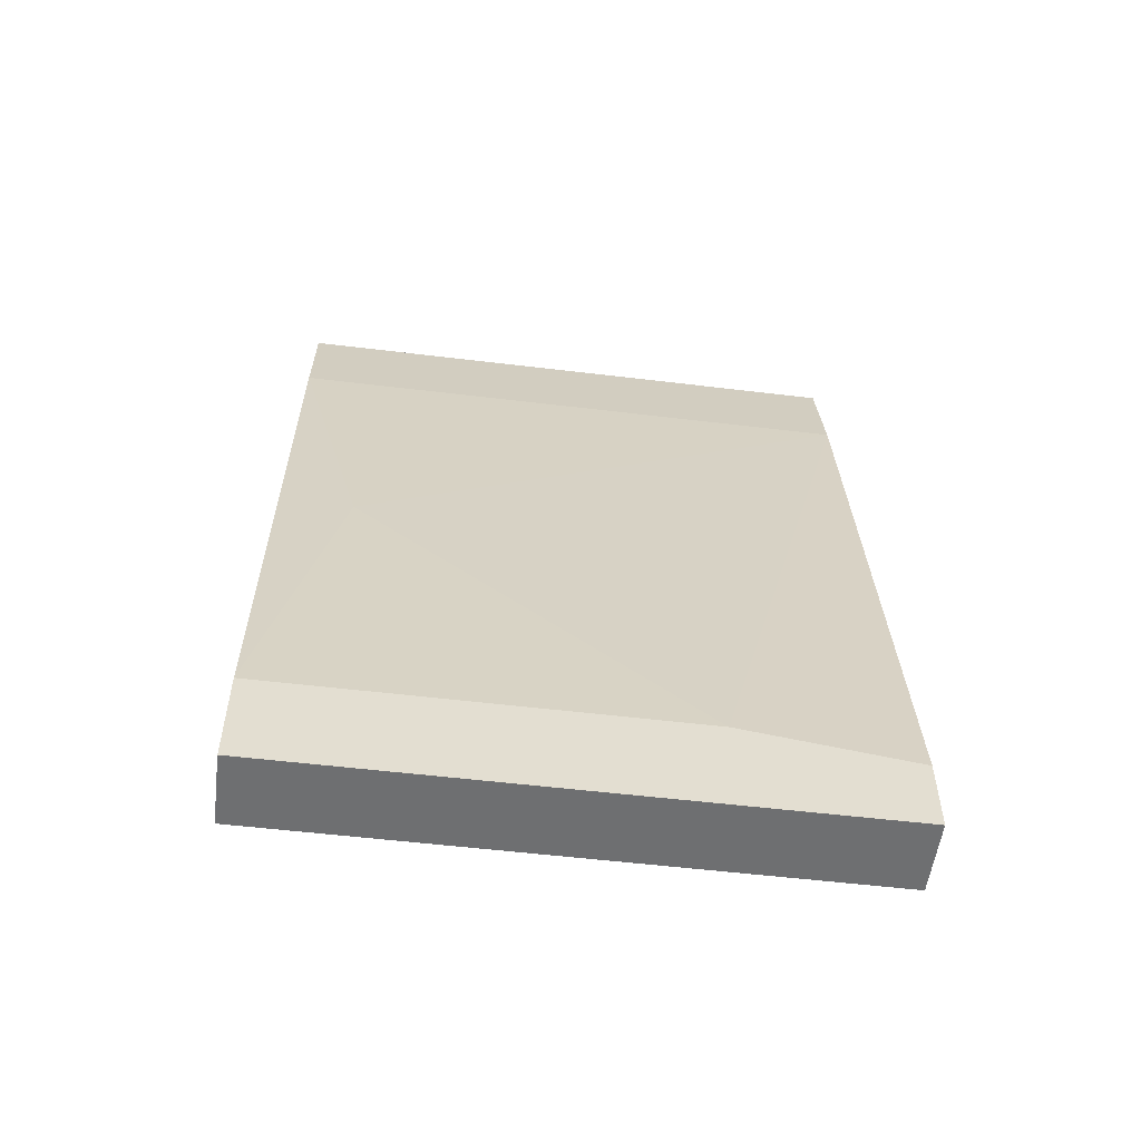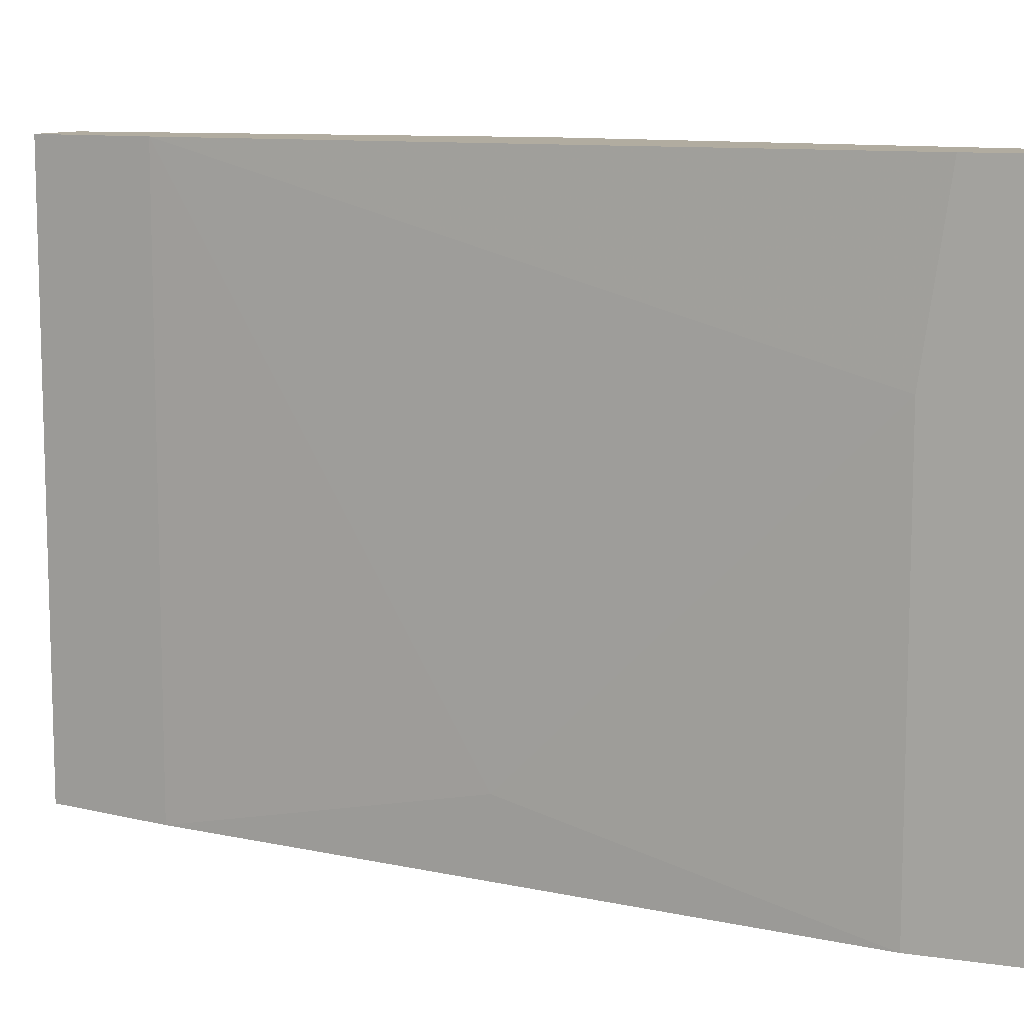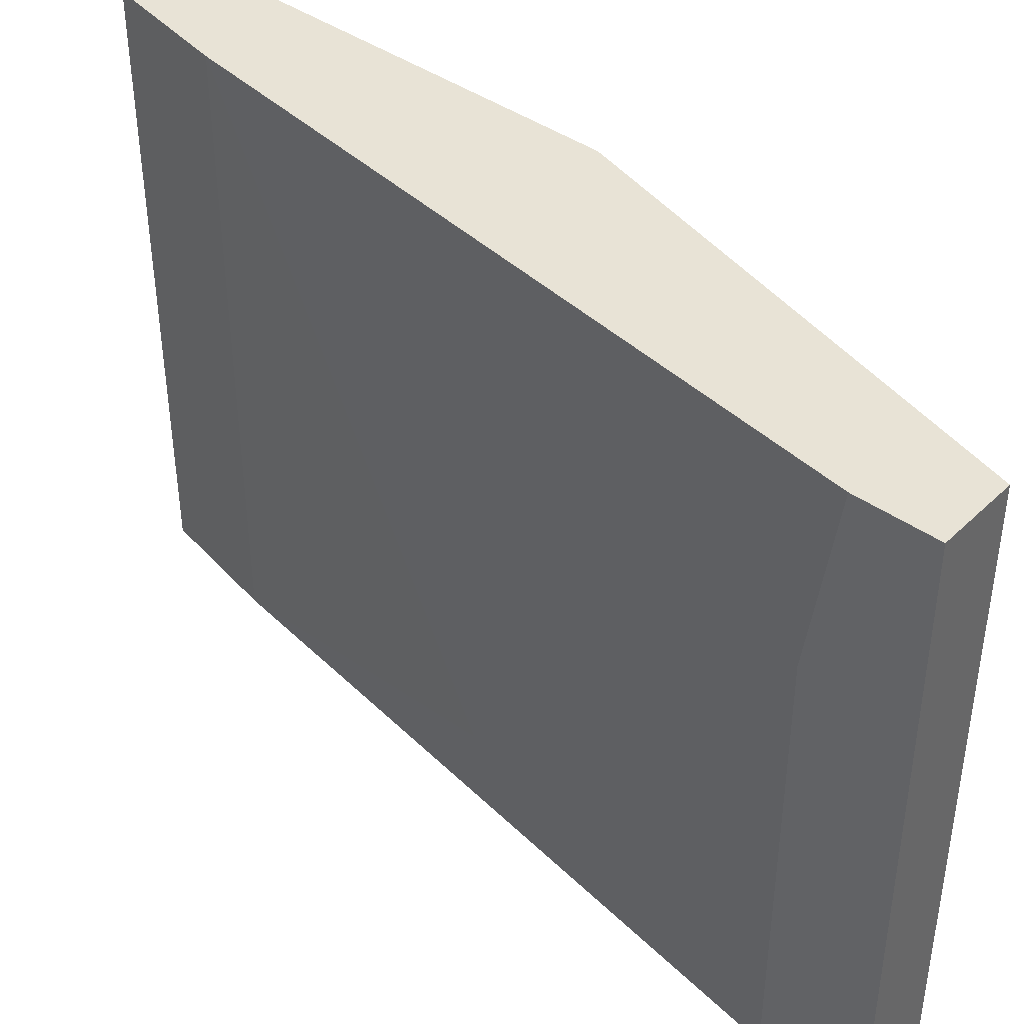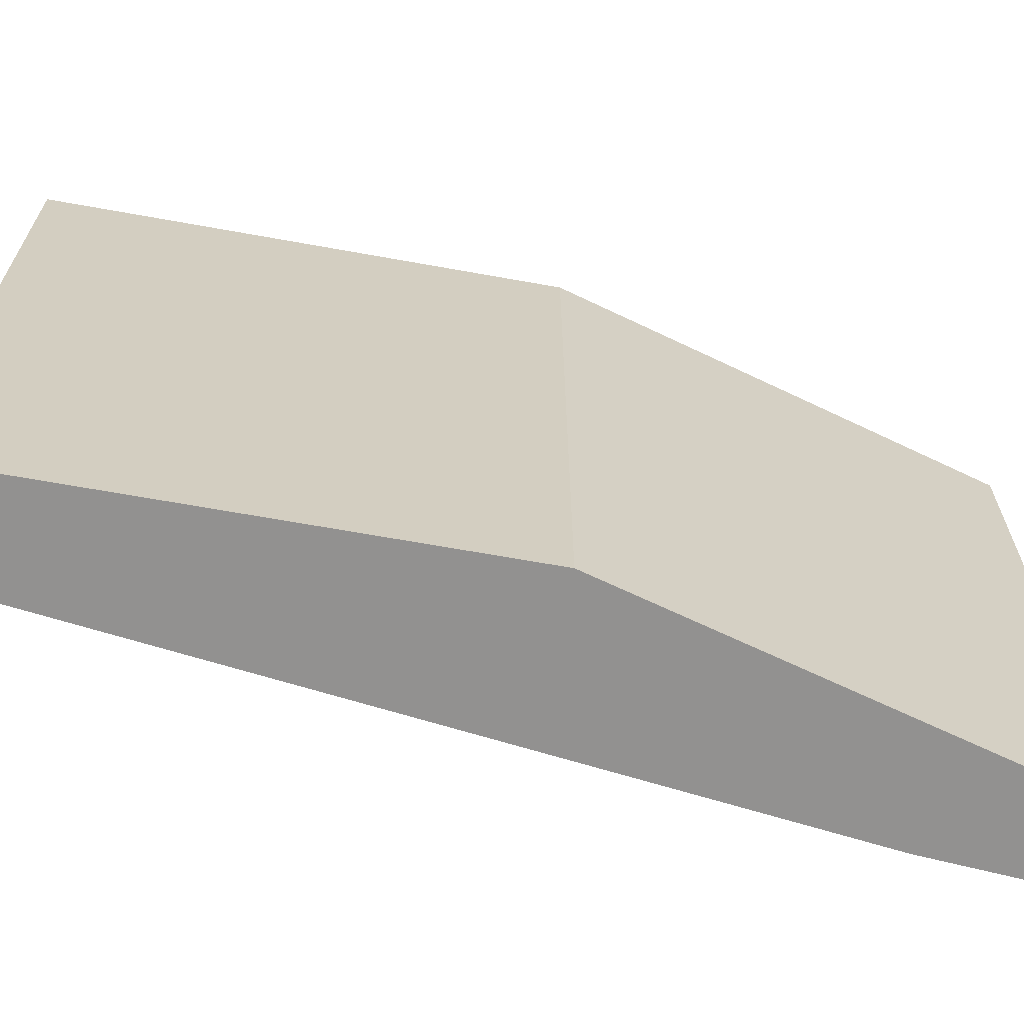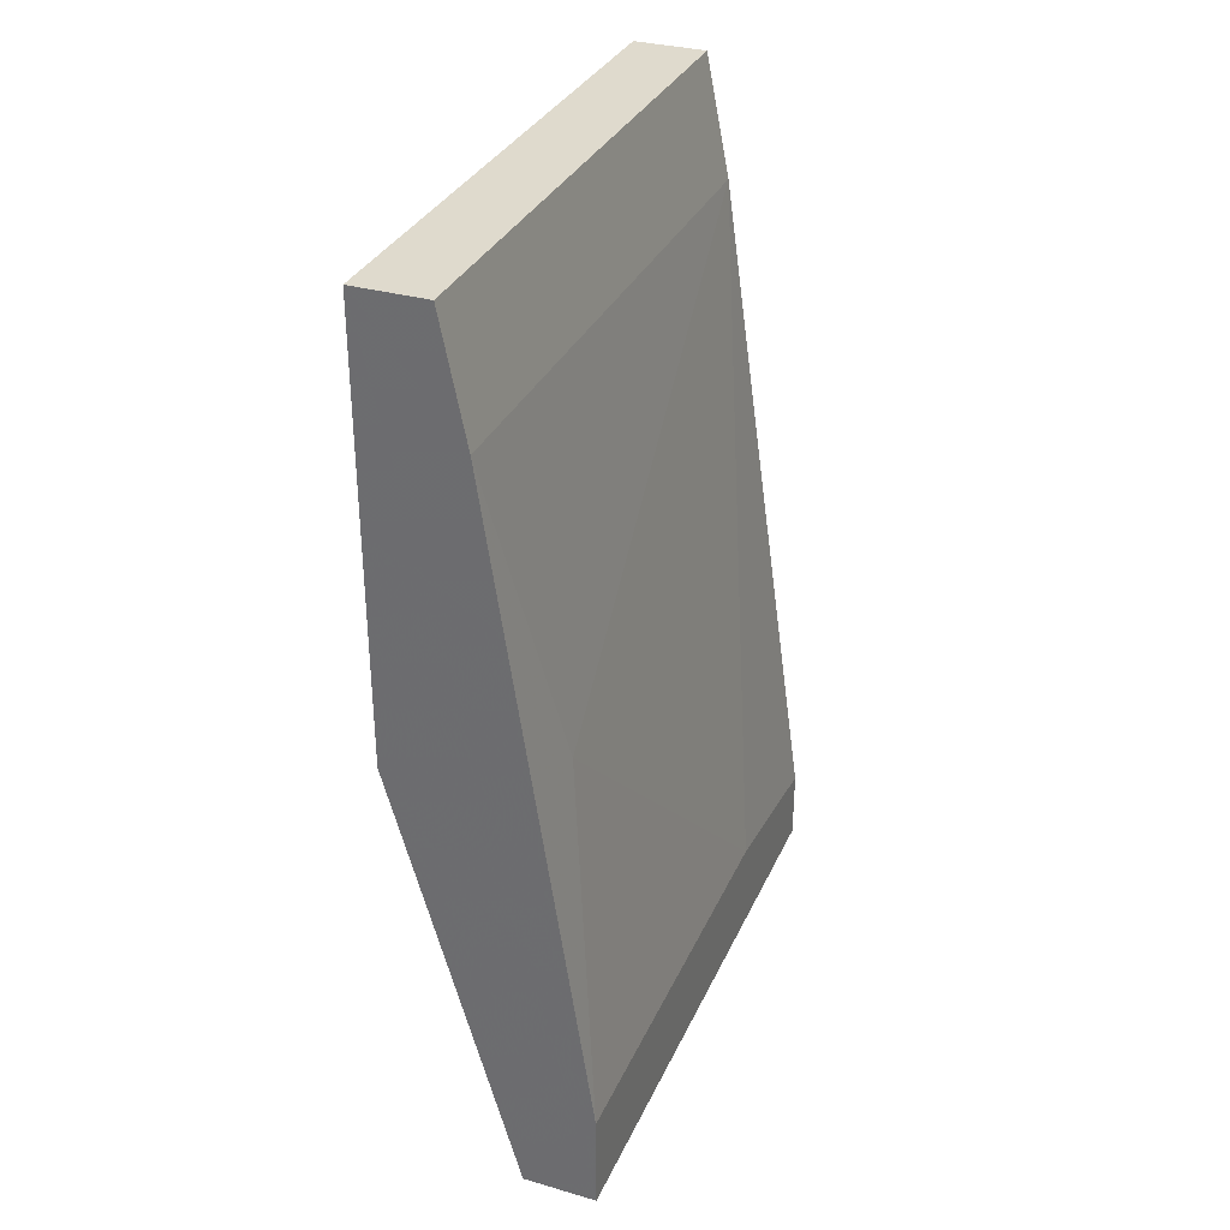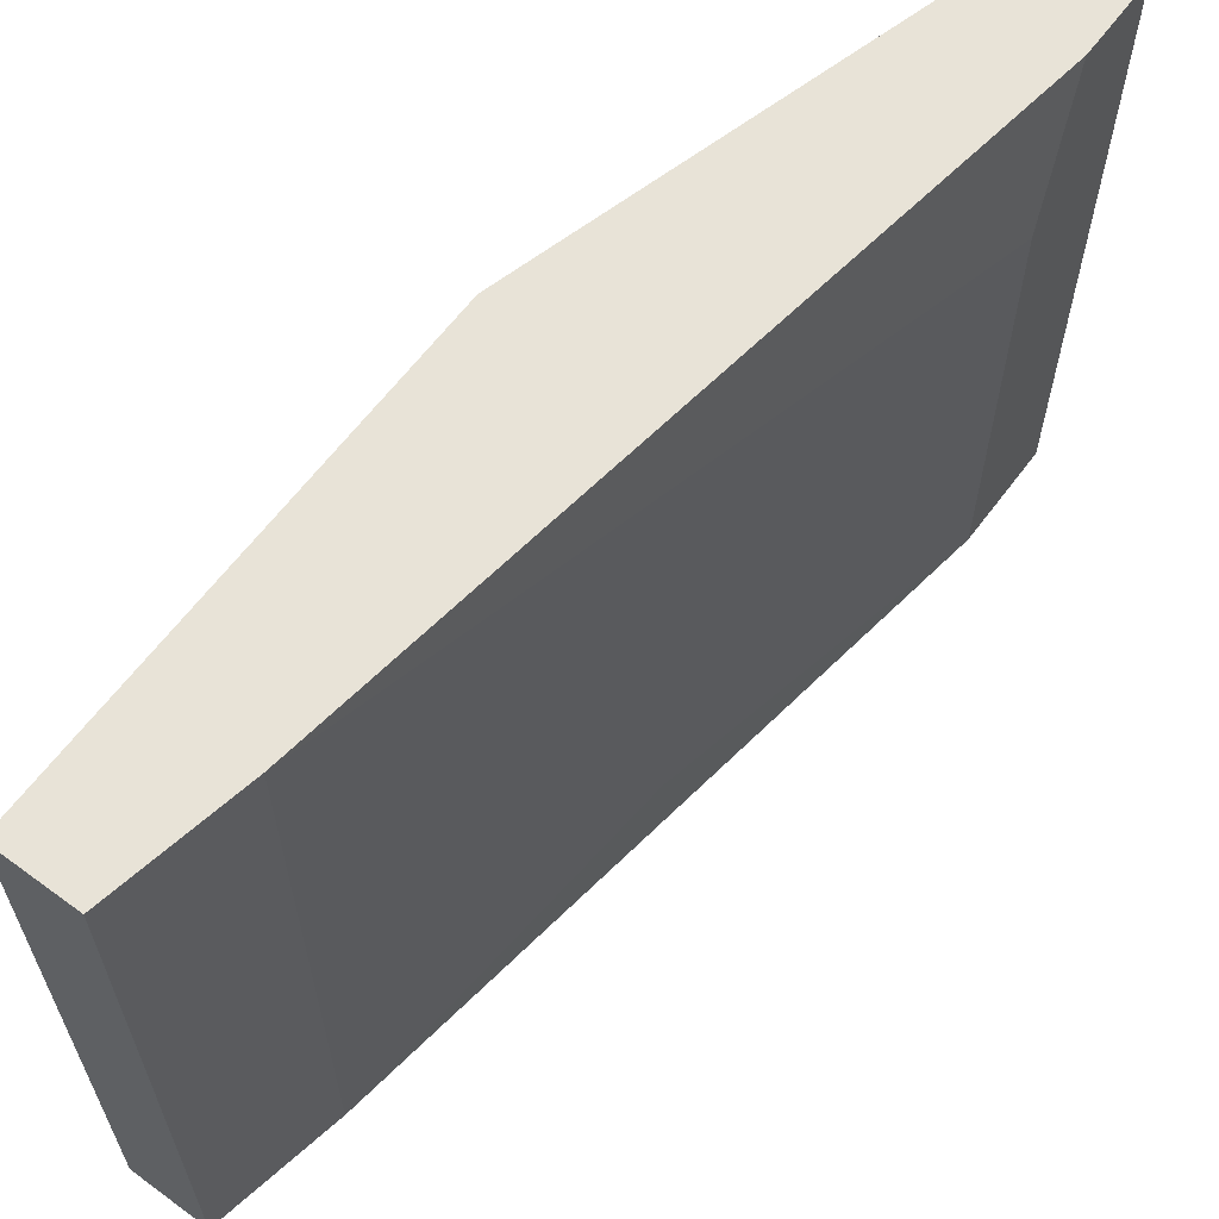
<metadata>
{"format":"obj","ext":"obj","renderer":"f3d","projection":"perspective","resolution":1024,"background":"white","views":[{"elev":-54.6,"azim":-97.3,"up":"+Y"},{"elev":10.1,"azim":-69.6,"up":"+Z"},{"elev":41.4,"azim":-49.1,"up":"+Z"},{"elev":-66.1,"azim":64.2,"up":"+Z"},{"elev":32.8,"azim":-158.4,"up":"+Y"},{"elev":62.3,"azim":-143.4,"up":"+Z"}]}
</metadata>
<code>
v 0.002673 0.04222 0.02185
v 0.002673 0.04222 0.04274
v -0.001679 0.01088 0.02185
v -0.001679 0.01088 0.04274
v -0.001679 0.01349 0.04274
v -0.001679 0.01437 0.03664
v -0.001679 0.01437 0.02185
v 0.001803 0.03787 0.02185
v 0.001803 0.03787 0.04274
v 0.000933 0.01088 0.02185
v 0.000933 0.01088 0.04274
v 6.3e-05 0.02655 0.02446
v 0.005286 0.04222 0.02185
v 0.005286 0.04222 0.04274
v 0.005286 0.02655 0.02185
v 0.005286 0.02655 0.04274
f 7 6 12
f 2 14 13
f 14 2 11
f 13 14 15
f 3 13 15
f 11 2 5
f 13 3 8
f 14 11 16
f 15 14 16
f 11 15 16
f 11 3 10
f 15 11 10
f 3 15 10
f 3 5 7
f 8 3 7
f 2 13 1
f 8 2 1
f 13 8 1
f 5 2 9
f 2 8 9
f 3 11 4
f 5 3 4
f 11 5 4
f 7 5 6
f 5 9 6
f 6 9 12
f 8 7 12
f 9 8 12

</code>
